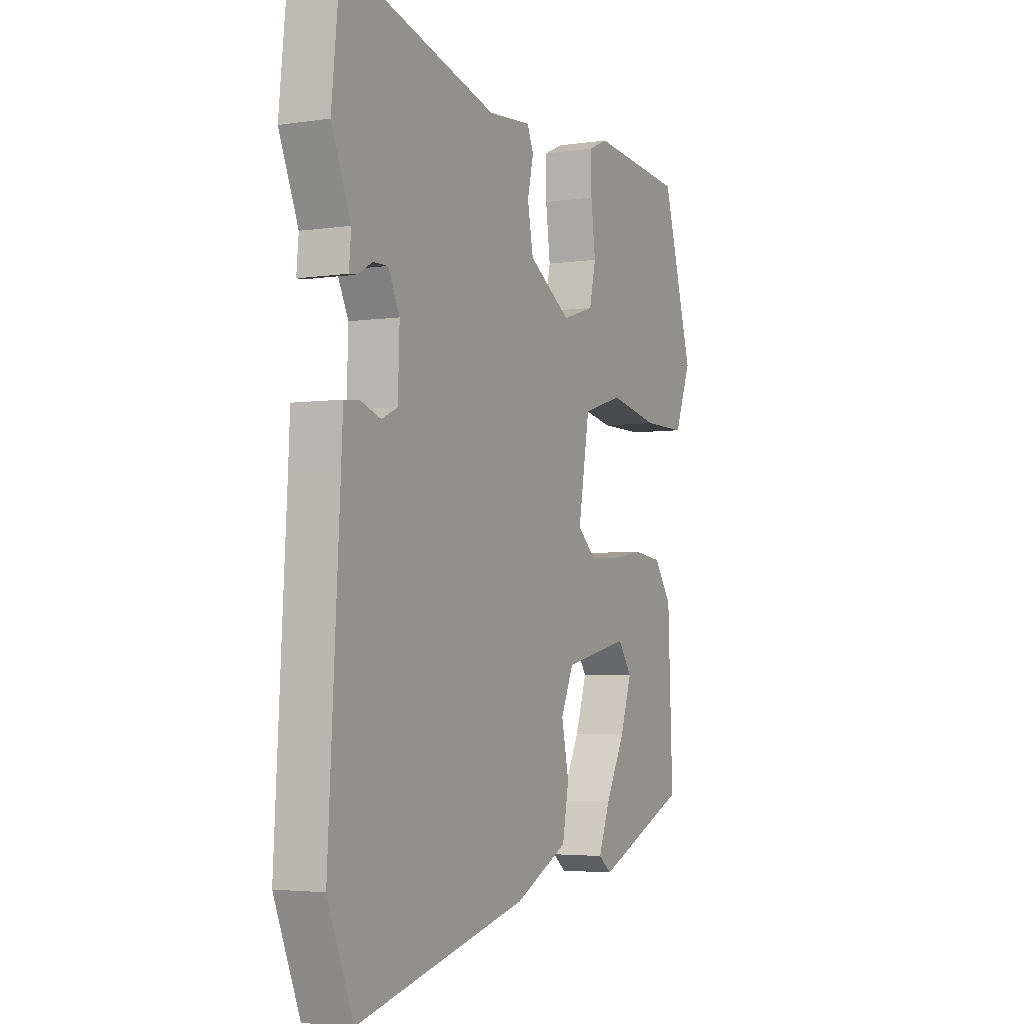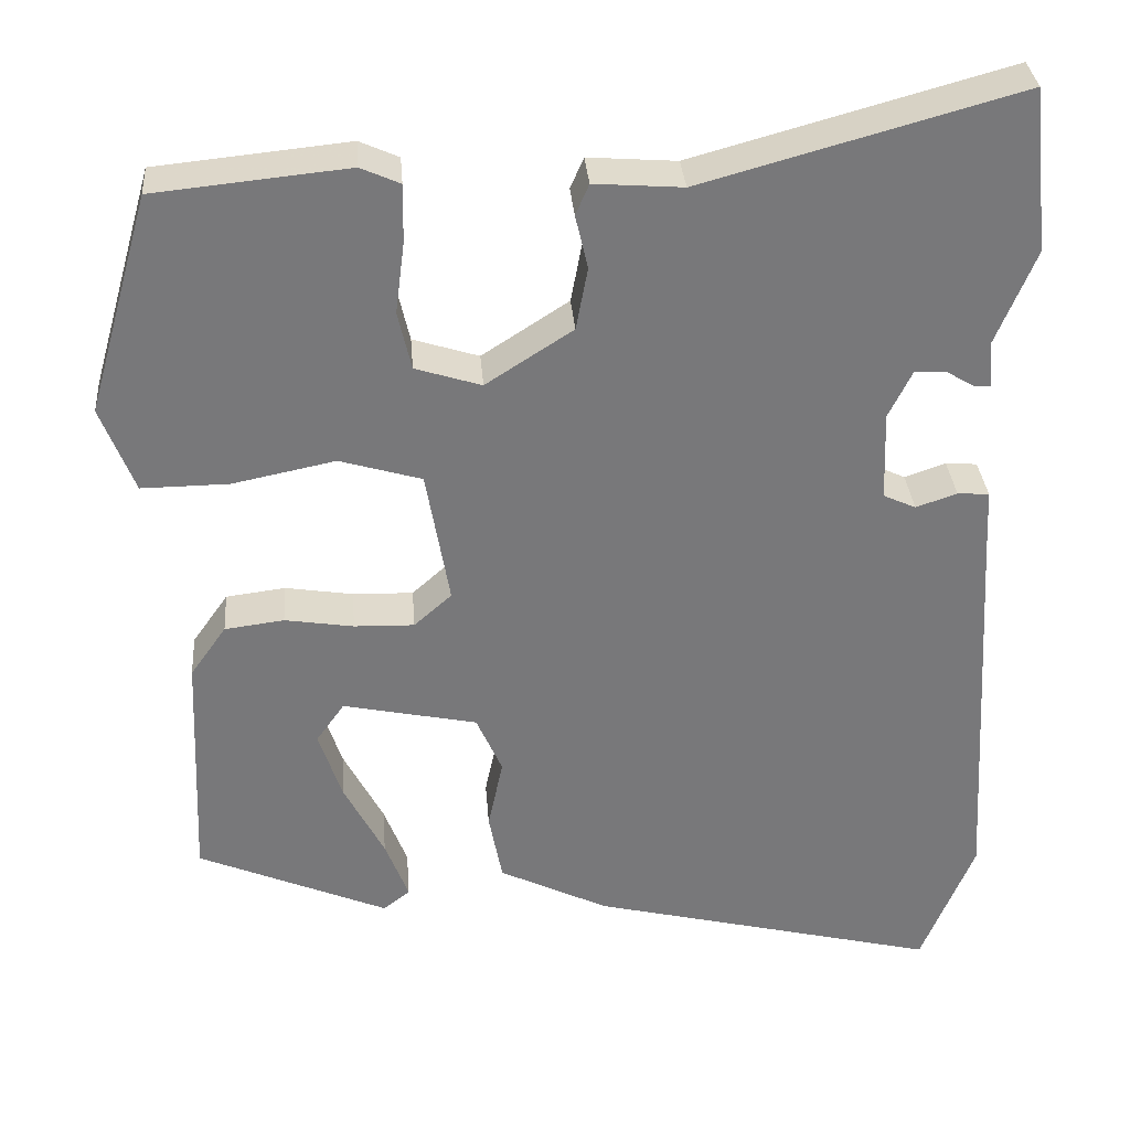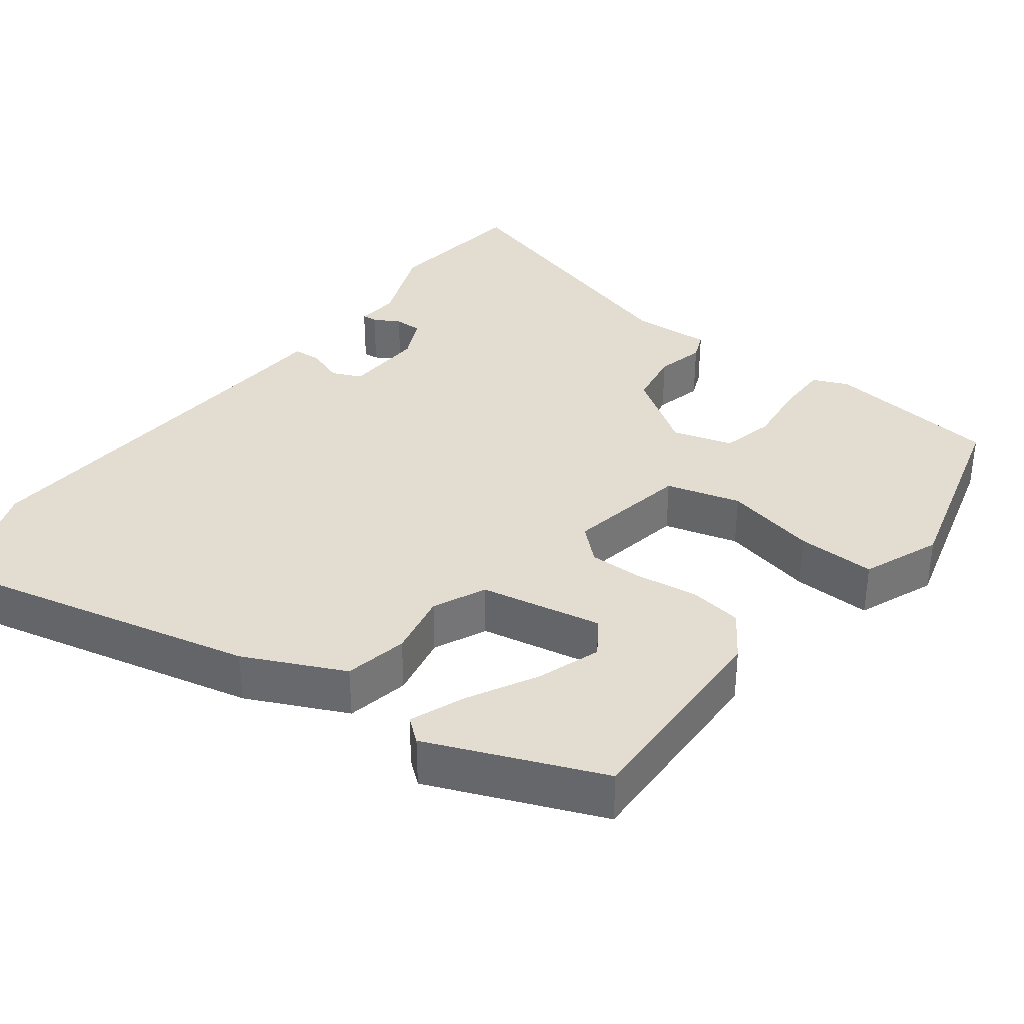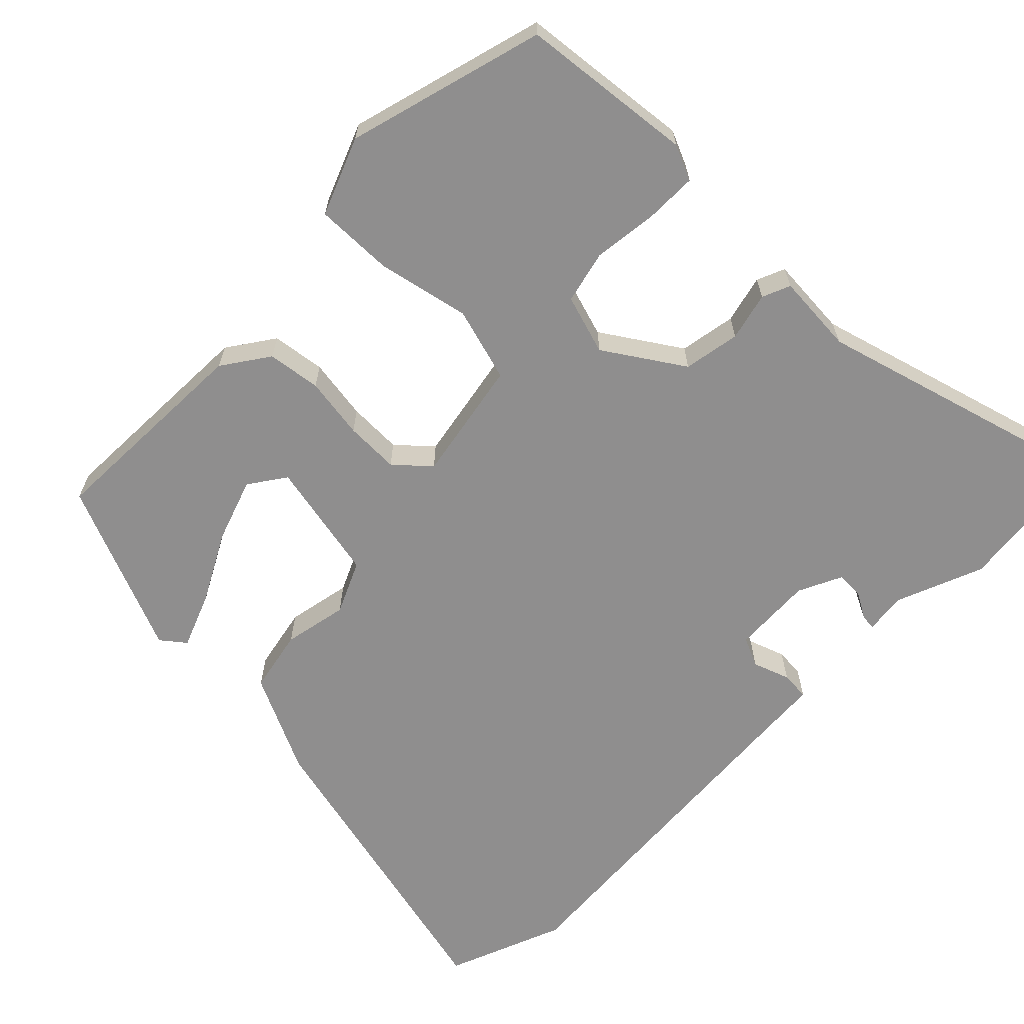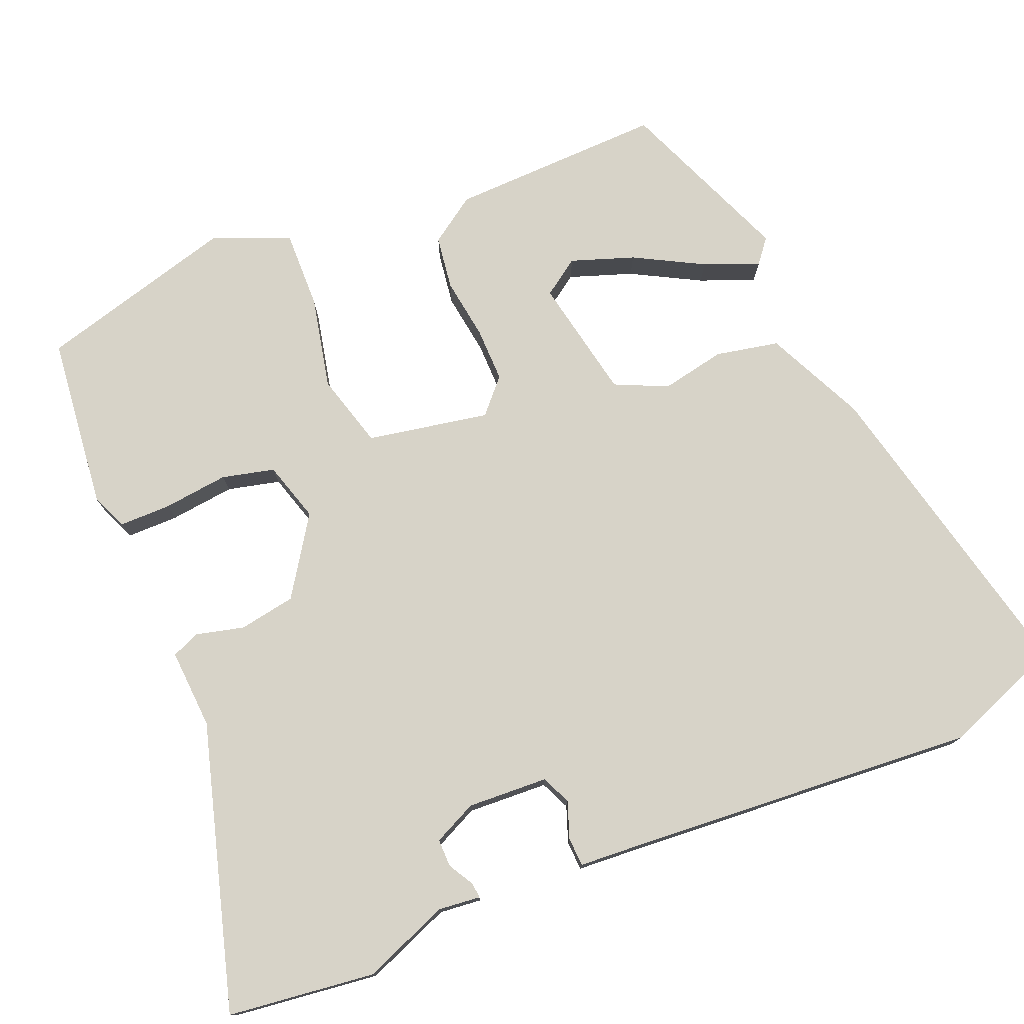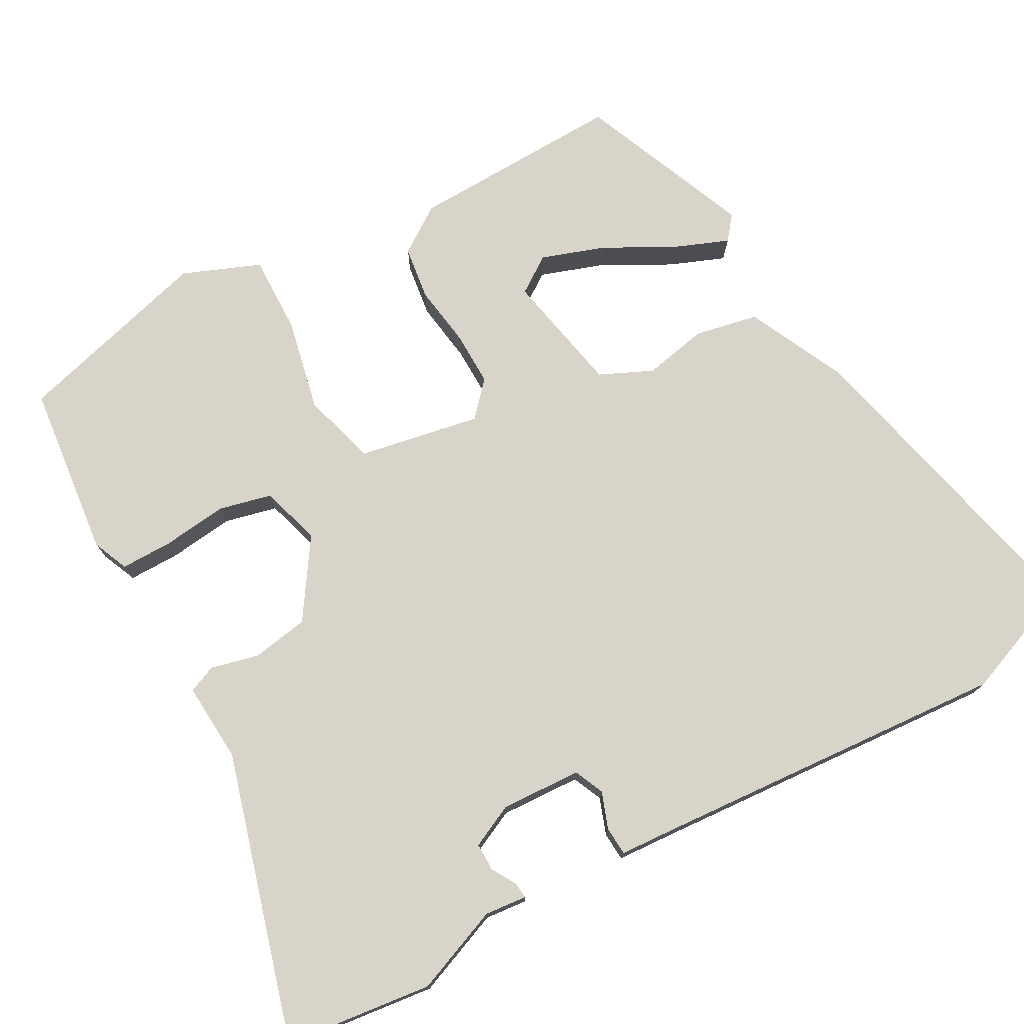
<metadata>
{"format":"obj","ext":"obj","renderer":"f3d","projection":"perspective","resolution":1024,"background":"white","views":[{"elev":-3.8,"azim":116.4,"up":"+Z"},{"elev":32.8,"azim":-4.5,"up":"+Z"},{"elev":35.3,"azim":-142.0,"up":"+Y"},{"elev":-65.0,"azim":-44.1,"up":"+Y"},{"elev":76.6,"azim":68.3,"up":"+Y"},{"elev":75.3,"azim":61.8,"up":"+Y"}]}
</metadata>
<code>
v 0.49 0.07 0.59
v 0.511 0.07 0.394
v 0.464 0.07 0.28
v 0.469 0.07 0.224
v 0.449 0.07 0.226
v 0.415 0.07 0.246
v 0.378 0.07 0.247
v 0.35 0.07 0.19
v 0.354 0.07 0.083
v 0.393 0.07 0.065
v 0.442 0.07 0.082
v 0.48 0.07 0.079
v 0.484 0.07 0.002
v 0.512 0.07 -0.47
v 0.449 0.07 -0.625
v 0.029 0.07 -0.522
v -0.102 0.07 -0.458
v -0.118 0.07 -0.374
v -0.1 0.07 -0.289
v -0.131 0.07 -0.219
v -0.292 0.07 -0.185
v -0.326 0.07 -0.233
v -0.298 0.07 -0.317
v -0.25 0.07 -0.409
v -0.222 0.07 -0.482
v -0.254 0.07 -0.507
v -0.482 0.07 -0.41
v -0.47 0.07 -0.126
v -0.427 0.07 -0.065
v -0.356 0.07 -0.056
v -0.274 0.07 -0.069
v -0.202 0.07 -0.071
v -0.157 0.07 -0.031
v -0.185 0.07 0.131
v -0.283 0.07 0.16
v -0.406 0.07 0.135
v -0.51 0.07 0.134
v -0.55 0.07 0.237
v -0.475 0.07 0.499
v -0.244 0.07 0.522
v -0.197 0.07 0.501
v -0.198 0.07 0.432
v -0.209 0.07 0.346
v -0.193 0.07 0.276
v -0.114 0.07 0.251
v -0.01 0.07 0.318
v 0.004 0.07 0.393
v -0.011 0.07 0.457
v 0.005 0.07 0.494
v 0.111 0.07 0.486
v 0.49 0 0.59
v 0.511 0 0.394
v 0.464 0 0.28
v 0.469 0 0.224
v 0.449 0 0.226
v 0.415 0 0.246
v 0.378 0 0.247
v 0.35 0 0.19
v 0.354 0 0.083
v 0.393 0 0.065
v 0.442 0 0.082
v 0.48 0 0.079
v 0.484 0 0.002
v 0.512 0 -0.47
v 0.449 0 -0.625
v 0.029 0 -0.522
v -0.102 0 -0.458
v -0.118 0 -0.374
v -0.1 0 -0.289
v -0.131 0 -0.219
v -0.292 0 -0.185
v -0.326 0 -0.233
v -0.298 0 -0.317
v -0.25 0 -0.409
v -0.222 0 -0.482
v -0.254 0 -0.507
v -0.482 0 -0.41
v -0.47 0 -0.126
v -0.427 0 -0.065
v -0.356 0 -0.056
v -0.274 0 -0.069
v -0.202 0 -0.071
v -0.157 0 -0.031
v -0.185 0 0.131
v -0.283 0 0.16
v -0.406 0 0.135
v -0.51 0 0.134
v -0.55 0 0.237
v -0.475 0 0.499
v -0.244 0 0.522
v -0.197 0 0.501
v -0.198 0 0.432
v -0.209 0 0.346
v -0.193 0 0.276
v -0.114 0 0.251
v -0.01 0 0.318
v 0.004 0 0.393
v -0.011 0 0.457
v 0.005 0 0.494
v 0.111 0 0.486
f 47 48 49 50
f 1 2 3
f 50 1 3
f 47 50 3
f 46 47 3
f 45 46 3
f 41 42 43
f 40 41 43
f 39 40 43
f 38 39 43
f 37 38 43
f 36 37 43
f 35 36 43
f 34 35 43 44
f 33 34 44 45
f 29 30 31
f 28 29 31
f 27 28 31
f 27 31 32
f 25 26 27
f 24 25 27
f 23 24 27
f 22 23 27
f 21 22 27
f 21 27 32
f 20 21 32 33
f 17 18 19
f 16 17 19
f 15 16 19
f 14 15 19
f 13 14 19
f 13 19 20
f 12 13 20
f 11 12 20
f 10 11 20
f 20 33 45
f 10 20 45
f 9 10 45
f 3 4 5 6
f 3 6 7
f 45 3 7
f 8 9 45
f 7 8 45
f 100 99 98 97
f 53 52 51
f 53 51 100
f 53 100 97
f 53 97 96
f 53 96 95
f 93 92 91
f 93 91 90
f 93 90 89
f 93 89 88
f 93 88 87
f 93 87 86
f 93 86 85
f 94 93 85 84
f 95 94 84 83
f 81 80 79
f 81 79 78
f 81 78 77
f 82 81 77
f 77 76 75
f 77 75 74
f 77 74 73
f 77 73 72
f 77 72 71
f 82 77 71
f 83 82 71 70
f 69 68 67
f 69 67 66
f 69 66 65
f 69 65 64
f 69 64 63
f 70 69 63
f 70 63 62
f 70 62 61
f 70 61 60
f 95 83 70
f 95 70 60
f 95 60 59
f 56 55 54 53
f 57 56 53
f 57 53 95
f 95 59 58
f 95 58 57
f 1 51 52 2
f 2 52 53 3
f 3 53 54 4
f 4 54 55 5
f 5 55 56 6
f 6 56 57 7
f 7 57 58 8
f 8 58 59 9
f 9 59 60 10
f 10 60 61 11
f 11 61 62 12
f 12 62 63 13
f 13 63 64 14
f 14 64 65 15
f 15 65 66 16
f 16 66 67 17
f 17 67 68 18
f 18 68 69 19
f 19 69 70 20
f 20 70 71 21
f 21 71 72 22
f 22 72 73 23
f 23 73 74 24
f 24 74 75 25
f 25 75 76 26
f 26 76 77 27
f 27 77 78 28
f 28 78 79 29
f 29 79 80 30
f 30 80 81 31
f 31 81 82 32
f 32 82 83 33
f 33 83 84 34
f 34 84 85 35
f 35 85 86 36
f 36 86 87 37
f 37 87 88 38
f 38 88 89 39
f 39 89 90 40
f 40 90 91 41
f 41 91 92 42
f 42 92 93 43
f 43 93 94 44
f 44 94 95 45
f 45 95 96 46
f 46 96 97 47
f 47 97 98 48
f 48 98 99 49
f 49 99 100 50
f 50 100 51 1

</code>
